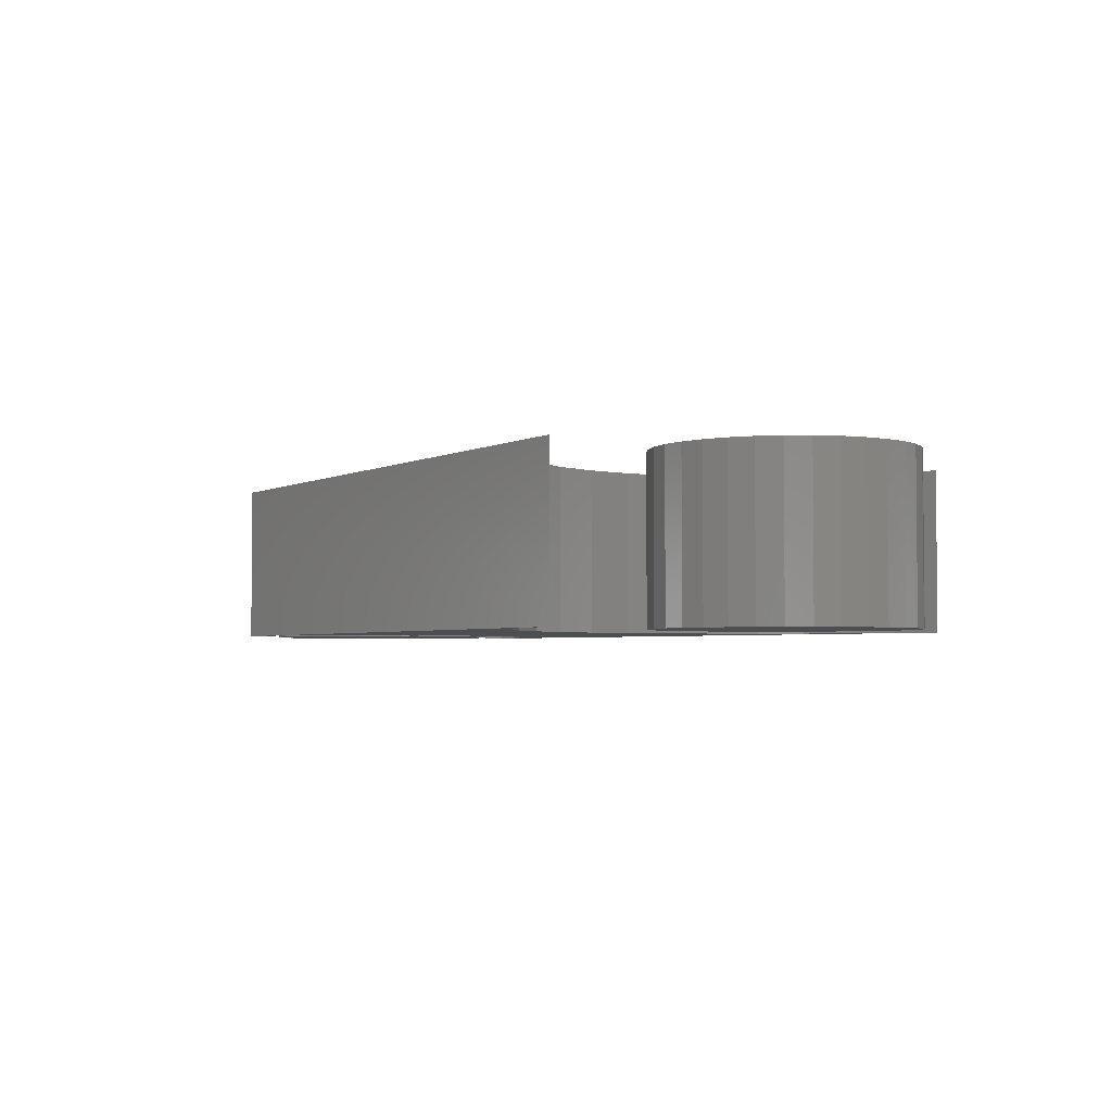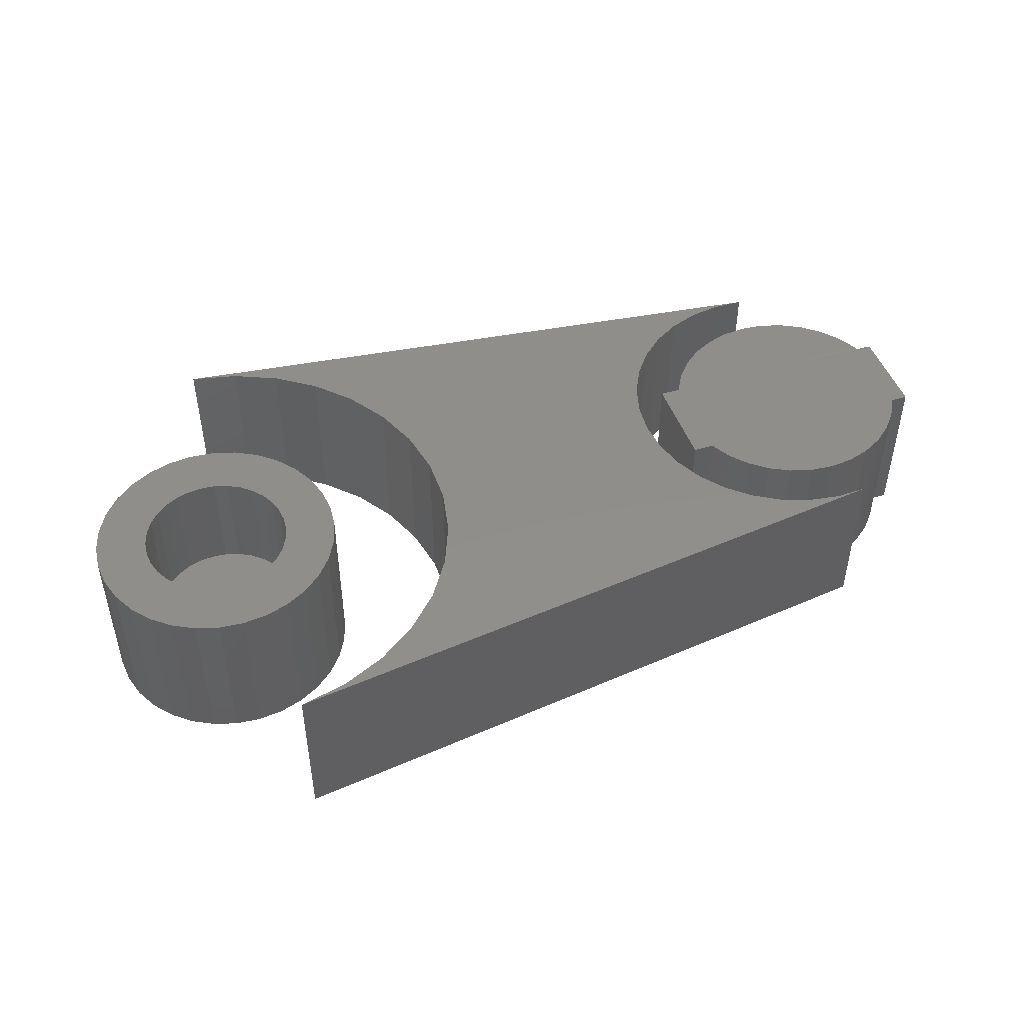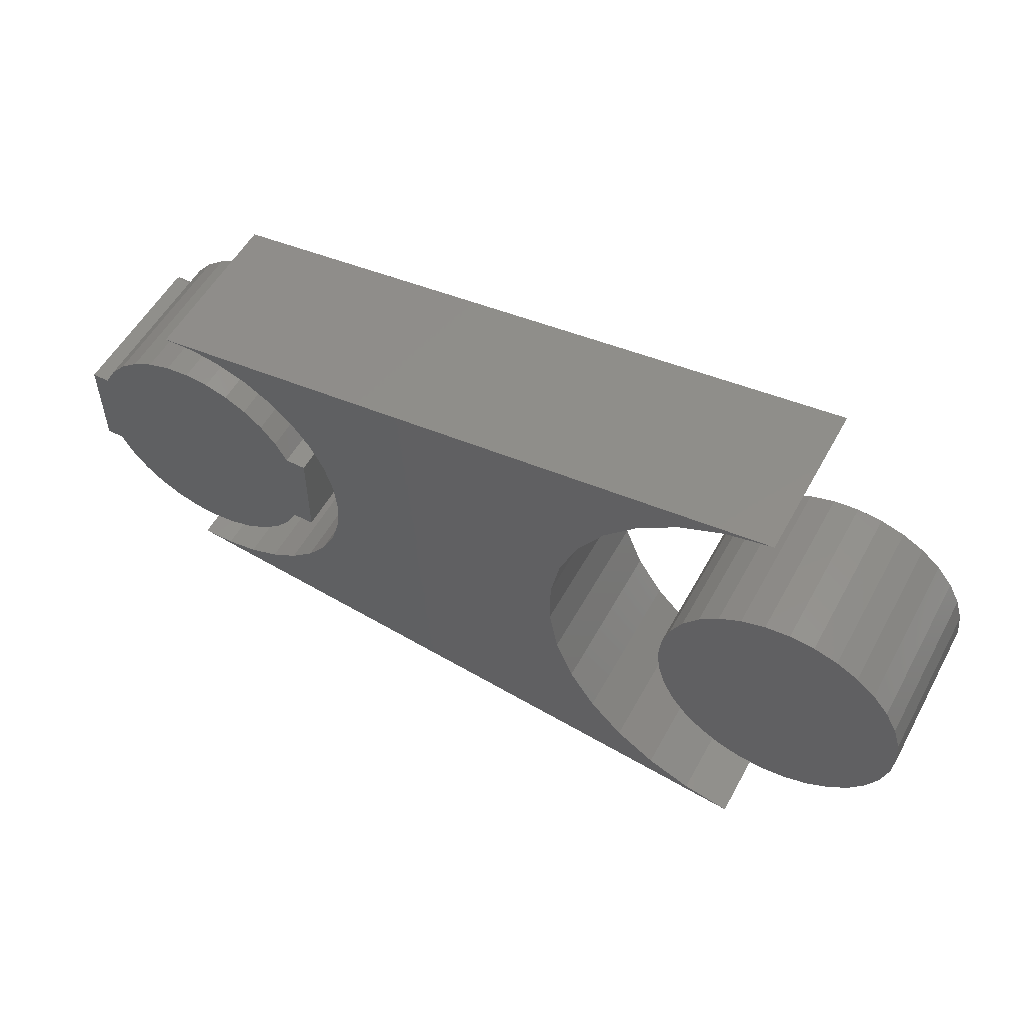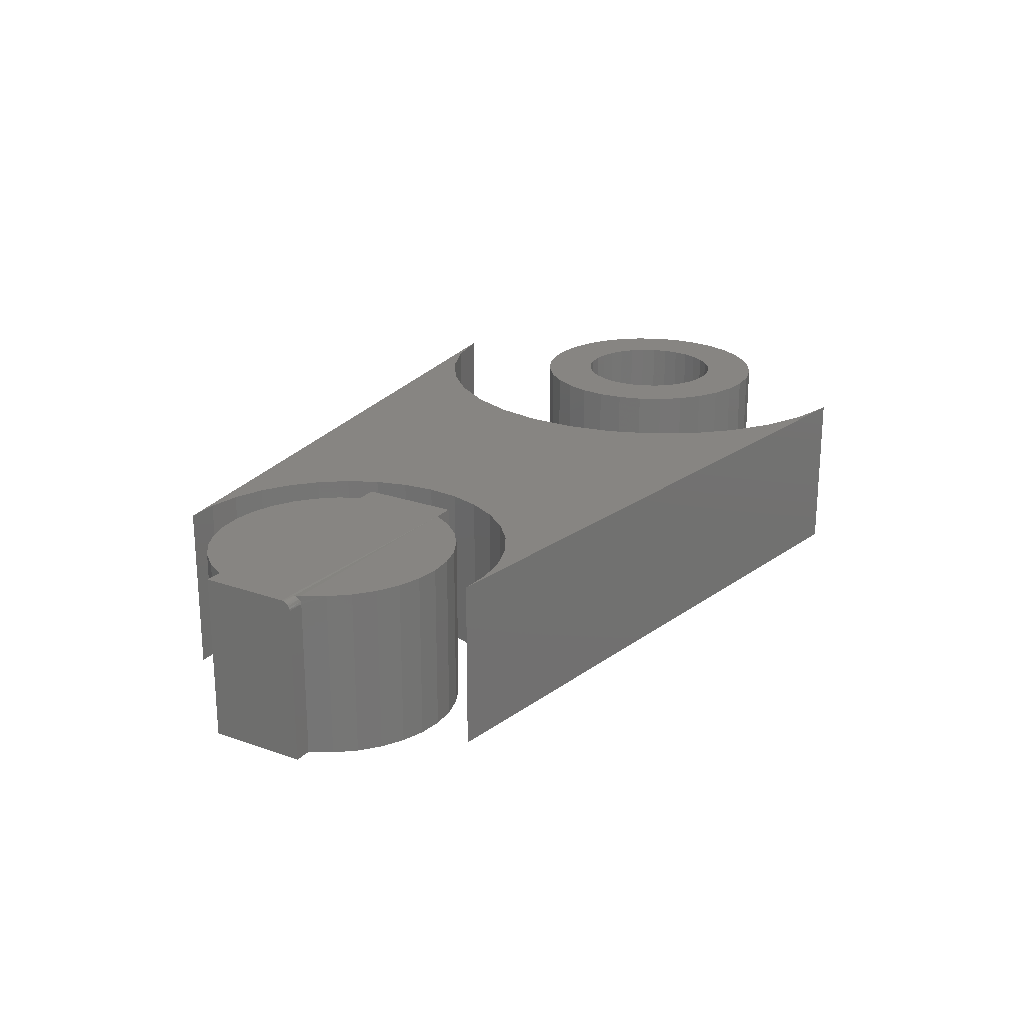
<metadata>
{"format":"stl","ext":"stl","renderer":"f3d","projection":"perspective","resolution":1024,"background":"white","views":[{"elev":-3.2,"azim":51.6,"up":"+Y"},{"elev":47.1,"azim":160.8,"up":"+Y"},{"elev":54.3,"azim":28.3,"up":"+Z"},{"elev":22.3,"azim":-58.3,"up":"+Y"}]}
</metadata>
<code>
# stl→obj: 272 verts, 532 faces
v -0.6927 3.765e-18 0.06233
v -0.7033 -0.005391 0.04337
v -0.7031 -0.007812 0.04375
v -0.7031 -0.1484 0.04375
v -0.6927 -0.1484 0.06233
v -0.7031 5.204e-18 0.04375
v -0.7054 -0.0003774 0.03834
v -0.7045 -0.001485 0.04052
v -0.7038 -0.003212 0.04225
v -0.6788 5.3e-18 0.07856
v -0.6788 -0.1484 0.07856
v -0.6621 7.152e-18 0.09185
v -0.6621 -0.1484 0.09185
v -0.6432 9.251e-18 0.1017
v -0.6432 -0.1484 0.1017
v -0.6228 1.152e-17 0.1078
v -0.6228 -0.1484 0.1078
v -0.6016 1.388e-17 0.1098
v -0.6016 -0.1484 0.1098
v -0.5803 1.623e-17 0.1078
v -0.5803 -0.1484 0.1078
v -0.5599 1.85e-17 0.1017
v -0.5599 -0.1484 0.1017
v -0.541 2.06e-17 0.09185
v -0.541 -0.1484 0.09185
v -0.5243 2.246e-17 0.07856
v -0.5243 -0.1484 0.07856
v -0.5105 2.399e-17 0.06233
v -0.5105 -0.1484 0.06233
v -0.5 2.776e-17 0.04375
v -0.5 -0.1484 0.04375
v -0.7062 2.256e-18 0.03594
v -0.5599 1.85e-17 -0.1017
v -0.6432 9.251e-18 -0.1017
v -0.541 2.06e-17 -0.09185
v -0.6228 1.152e-17 -0.1078
v -0.5803 1.623e-17 -0.1078
v -0.6016 1.388e-17 -0.1098
v -0.4813 2.984e-17 0.04375
v -0.5 2.515e-17 -0.04375
v -0.7188 3.469e-18 0.03594
v -0.4813 2.984e-17 -0.04375
v -0.7031 5.204e-18 -0.04375
v -0.7188 3.469e-18 -0.04375
v -0.5105 2.399e-17 -0.06233
v -0.6927 3.765e-18 -0.06233
v -0.6621 7.152e-18 -0.09185
v -0.6788 5.3e-18 -0.07856
v -0.5243 2.246e-17 -0.07856
v -0.7188 -0.007812 0.04375
v -0.7188 -0.006288 0.0436
v -0.7188 -0.003472 0.04243
v -0.7188 -0.004823 0.04316
v -0.7188 -0.1484 -0.04375
v -0.7188 -0.1484 0.04375
v -0.7188 -0.002288 0.04146
v -0.7188 -0.001317 0.04028
v -0.7188 -0.0005947 0.03893
v -0.7188 -0.0001501 0.03746
v -0.4813 -0.1484 -0.04375
v -0.4813 -0.1484 0.04375
v -0.541 -0.1484 -0.09185
v -0.6432 -0.1484 -0.1017
v -0.5599 -0.1484 -0.1017
v -0.6228 -0.1484 -0.1078
v -0.5803 -0.1484 -0.1078
v -0.6016 -0.1484 -0.1098
v -0.7031 -0.1484 -0.04375
v -0.5 -0.1484 -0.04375
v -0.5105 -0.1484 -0.06233
v -0.6927 -0.1484 -0.06233
v -0.5243 -0.1484 -0.07856
v -0.6788 -0.1484 -0.07856
v -0.6621 -0.1484 -0.09185
v -0.6172 -0.1484 -0.1484
v -0.06719 -0.1484 -0.2136
v -0.5888 -0.1484 -0.1493
v -0.02476 -0.1484 -0.2233
v -0.471 -0.1484 0.08242
v -0.4581 -0.1484 0.05711
v -0.213 -0.1484 0.06605
v -0.173 -0.1484 -0.1398
v -0.5341 -0.1484 -0.1351
v -0.5608 -0.1484 -0.1447
v -0.1427 -0.1484 -0.171
v -0.107 -0.1484 -0.1959
v -0.6172 -0.1484 0.1516
v -0.5888 -0.1484 0.1524
v -0.1427 -0.1484 0.1742
v -0.107 -0.1484 0.1991
v -0.06719 -0.1484 0.2167
v -0.02476 -0.1484 0.2264
v -0.5097 -0.1484 0.1237
v -0.1967 -0.1484 0.1064
v -0.5341 -0.1484 0.1382
v -0.173 -0.1484 0.1429
v -0.5608 -0.1484 0.1479
v -0.4884 -0.1484 0.1049
v -0.2213 -0.1484 0.02333
v -0.4502 -0.1484 0.02983
v -0.2213 -0.1484 -0.0202
v -0.4476 -0.1484 0.001563
v -0.4502 -0.1484 -0.02671
v -0.213 -0.1484 -0.06293
v -0.4581 -0.1484 -0.05398
v -0.1967 -0.1484 -0.1033
v -0.471 -0.1484 -0.0793
v -0.4884 -0.1484 -0.1018
v -0.5097 -0.1484 -0.1206
v -0.5888 6.603e-18 -0.1493
v -0.06719 6.339e-17 -0.2136
v -0.6172 -3.852e-34 -0.1484
v -0.02476 6.162e-17 -0.2233
v -0.213 6.272e-17 0.06605
v -0.4581 3.257e-17 0.05711
v -0.471 3.254e-17 0.08242
v -0.5608 9.967e-18 -0.1447
v -0.5341 1.347e-17 -0.1351
v -0.173 5.574e-17 -0.1398
v -0.1427 5.737e-17 -0.171
v -0.107 5.995e-17 -0.1959
v -0.6172 1.665e-17 0.1516
v -0.02476 9.252e-17 0.2264
v -0.06719 8.727e-17 0.2167
v -0.107 8.187e-17 0.1991
v -0.1427 7.653e-17 0.1742
v -0.5888 2.335e-17 0.1524
v -0.5608 2.621e-17 0.1479
v -0.173 7.143e-17 0.1429
v -0.5341 2.864e-17 0.1382
v -0.1967 6.677e-17 0.1064
v -0.5097 3.054e-17 0.1237
v -0.4884 3.186e-17 0.1049
v -0.4502 2.879e-17 -0.02671
v -0.4476 3.066e-17 0.001563
v -0.2213 5.701e-17 -0.0202
v -0.4502 3.193e-17 0.02983
v -0.2213 5.942e-17 0.02333
v -0.4884 2.039e-17 -0.1018
v -0.471 2.357e-17 -0.0793
v -0.1967 5.513e-17 -0.1033
v -0.4581 2.64e-17 -0.05398
v -0.213 5.556e-17 -0.06293
v -0.5097 1.698e-17 -0.1206
v -0.1034 8.007e-18 -0.04381
v -0.06007 1.041e-17 -0.02587
v -0.05382 1.076e-17 -0.03756
v -0.04541 1.122e-17 -0.0478
v 0.09757 1.916e-17 0.0636
v 0.01557 1.461e-17 0.0663
v 0.08333 1.837e-17 0.08095
v 0.02825 1.531e-17 0.06245
v 0.03994 1.596e-17 0.05621
v 0.05018 1.653e-17 0.0478
v 0.1081 1.975e-17 0.04381
v 0.05859 1.7e-17 0.03756
v 0.06484 1.734e-17 0.02587
v 0.06484 1.734e-17 -0.02587
v 0.1147 2.011e-17 -0.02233
v 0.1081 1.975e-17 -0.04381
v 0.05859 1.7e-17 -0.03756
v 0.05018 1.653e-17 -0.0478
v 0.09757 1.916e-17 -0.0636
v 0.03994 1.596e-17 -0.05621
v 0.02825 1.531e-17 -0.06245
v 0.01557 1.461e-17 -0.0663
v 0.08333 1.837e-17 -0.08095
v 0.002385 1.388e-17 0.0676
v -0.0108 1.315e-17 0.0663
v -0.07856 9.384e-18 0.08095
v -0.06121 1.035e-17 0.09518
v -0.04142 1.145e-17 0.1058
v -0.01995 1.264e-17 0.1123
v 0.002385 1.388e-17 0.1145
v 0.02472 1.512e-17 0.1123
v 0.04619 1.631e-17 0.1058
v 0.06598 1.741e-17 0.09518
v -0.0928 8.594e-18 0.0636
v -0.02348 1.244e-17 0.06245
v -0.03517 1.179e-17 0.05621
v -0.04541 1.122e-17 0.0478
v -0.1034 8.007e-18 0.04381
v -0.05382 1.076e-17 0.03756
v -0.06007 1.041e-17 0.02587
v -0.1099 7.645e-18 0.02233
v -0.0928 8.594e-18 -0.0636
v -0.03517 1.179e-17 -0.05621
v -0.02348 1.244e-17 -0.06245
v -0.0108 1.315e-17 -0.0663
v -0.07856 9.384e-18 -0.08095
v 0.002385 1.388e-17 -0.0676
v 0.06598 1.741e-17 -0.09518
v 0.04619 1.631e-17 -0.1058
v 0.02472 1.512e-17 -0.1123
v 0.002385 1.388e-17 -0.1145
v -0.01995 1.264e-17 -0.1123
v -0.04142 1.145e-17 -0.1058
v -0.06121 1.035e-17 -0.09518
v -0.06391 1.02e-17 0.01319
v -0.06521 1.013e-17 1.35e-16
v -0.1121 7.523e-18 3.505e-17
v -0.06391 1.02e-17 -0.01319
v -0.1099 7.645e-18 -0.02233
v 0.06868 1.756e-17 -0.01319
v 0.06998 1.763e-17 -9.475e-17
v 0.1169 2.023e-17 -4.907e-17
v 0.06868 1.756e-17 0.01319
v 0.1147 2.011e-17 0.02233
v 0.01557 -0.1016 -0.0663
v 0.02825 -0.1016 -0.06245
v 0.03994 -0.1016 -0.05621
v 0.05018 -0.1016 -0.0478
v 0.05859 -0.1016 -0.03756
v 0.06484 -0.1016 -0.02587
v 0.06868 -0.1016 -0.01319
v 0.06998 -0.1016 -3.471e-17
v 0.002385 -0.1016 -0.0676
v -0.0108 -0.1016 -0.0663
v -0.02348 -0.1016 -0.06245
v -0.03517 -0.1016 -0.05621
v -0.04541 -0.1016 -0.0478
v -0.05382 -0.1016 -0.03756
v -0.06007 -0.1016 -0.02587
v -0.06391 -0.1016 -0.01319
v -0.06521 -0.1016 1.35e-16
v -0.0108 -0.1016 0.0663
v -0.02348 -0.1016 0.06245
v -0.03517 -0.1016 0.05621
v -0.04541 -0.1016 0.0478
v -0.05382 -0.1016 0.03756
v -0.06007 -0.1016 0.02587
v -0.06391 -0.1016 0.01319
v 0.002385 -0.1016 0.0676
v 0.01557 -0.1016 0.0663
v 0.02825 -0.1016 0.06245
v 0.03994 -0.1016 0.05621
v 0.05018 -0.1016 0.0478
v 0.05859 -0.1016 0.03756
v 0.06484 -0.1016 0.02587
v 0.06868 -0.1016 0.01319
v -0.01995 -0.1484 0.1123
v 0.02472 -0.1484 0.1123
v 0.002385 -0.1484 0.1145
v -0.04142 -0.1484 0.1058
v 0.04619 -0.1484 0.1058
v -0.06121 -0.1484 0.09518
v 0.06598 -0.1484 0.09518
v 0.06598 -0.1484 -0.09518
v -0.04142 -0.1484 -0.1058
v 0.04619 -0.1484 -0.1058
v -0.01995 -0.1484 -0.1123
v 0.02472 -0.1484 -0.1123
v 0.002385 -0.1484 -0.1145
v 0.08333 -0.1484 0.08095
v -0.07856 -0.1484 0.08095
v 0.09757 -0.1484 0.0636
v -0.0928 -0.1484 0.0636
v 0.1081 -0.1484 0.04381
v -0.1034 -0.1484 0.04381
v 0.1147 -0.1484 0.02233
v -0.1099 -0.1484 0.02233
v 0.1169 -0.1484 -4.907e-17
v -0.1121 -0.1484 3.505e-17
v 0.1147 -0.1484 -0.02233
v -0.1099 -0.1484 -0.02233
v 0.1081 -0.1484 -0.04381
v -0.1034 -0.1484 -0.04381
v 0.09757 -0.1484 -0.0636
v -0.0928 -0.1484 -0.0636
v 0.08333 -0.1484 -0.08095
v -0.07856 -0.1484 -0.08095
v -0.06121 -0.1484 -0.09518
f 1 2 3
f 1 3 4
f 1 4 5
f 6 7 8
f 6 8 9
f 6 9 2
f 6 2 1
f 1 5 10
f 10 5 11
f 10 11 12
f 12 11 13
f 12 13 14
f 14 13 15
f 14 15 16
f 16 15 17
f 16 17 18
f 18 17 19
f 18 19 20
f 20 19 21
f 20 21 22
f 22 21 23
f 22 23 24
f 24 23 25
f 24 25 26
f 26 25 27
f 26 27 28
f 28 27 29
f 28 29 30
f 30 29 31
f 6 30 7
f 32 7 30
f 18 20 16
f 14 16 20
f 22 14 20
f 12 14 22
f 33 34 35
f 36 34 33
f 37 36 33
f 38 36 37
f 30 39 32
f 30 6 1
f 30 1 28
f 40 41 32
f 40 32 39
f 40 39 42
f 43 44 41
f 43 41 40
f 43 40 45
f 43 45 46
f 22 24 12
f 12 24 26
f 12 26 10
f 10 26 28
f 10 28 1
f 34 47 35
f 35 47 48
f 35 48 49
f 49 48 46
f 49 46 45
f 50 51 52
f 52 51 53
f 54 55 50
f 54 50 52
f 54 52 56
f 54 56 57
f 54 57 58
f 54 58 59
f 54 59 41
f 54 41 44
f 4 3 55
f 55 3 50
f 42 39 60
f 60 39 61
f 32 59 7
f 32 41 59
f 8 57 56
f 8 56 9
f 9 56 52
f 9 52 53
f 9 53 2
f 57 8 58
f 58 8 7
f 58 7 59
f 50 3 51
f 51 3 2
f 51 2 53
f 17 21 19
f 21 17 15
f 21 15 23
f 23 15 13
f 62 63 64
f 64 63 65
f 64 65 66
f 66 65 67
f 61 54 68
f 61 68 69
f 61 69 60
f 54 61 31
f 54 31 4
f 54 4 55
f 4 31 5
f 5 31 29
f 5 29 11
f 11 29 27
f 11 27 13
f 13 27 25
f 13 25 23
f 69 68 70
f 70 68 71
f 70 71 72
f 72 71 73
f 72 73 62
f 62 73 74
f 62 74 63
f 61 39 31
f 31 39 30
f 69 40 60
f 60 40 42
f 40 69 45
f 45 69 70
f 45 70 49
f 49 70 72
f 49 72 35
f 35 72 62
f 35 62 33
f 33 62 64
f 33 64 37
f 37 64 66
f 37 66 38
f 38 66 67
f 38 67 36
f 36 67 65
f 36 65 34
f 34 65 63
f 34 63 47
f 47 63 74
f 47 74 48
f 48 74 73
f 48 73 46
f 46 73 71
f 46 71 43
f 43 71 68
f 54 44 68
f 68 44 43
f 75 76 77
f 75 78 76
f 79 80 81
f 82 83 84
f 82 84 85
f 85 84 77
f 76 86 77
f 86 85 77
f 87 88 89
f 87 89 90
f 87 90 91
f 87 91 92
f 93 94 95
f 95 94 96
f 95 96 97
f 97 96 89
f 97 89 88
f 79 81 98
f 98 81 94
f 98 94 93
f 81 80 99
f 99 80 100
f 99 100 101
f 101 100 102
f 101 102 103
f 101 103 104
f 104 103 105
f 104 105 106
f 106 105 107
f 106 107 108
f 106 108 82
f 82 108 109
f 82 109 83
f 110 111 112
f 111 113 112
f 114 115 116
f 117 118 119
f 120 117 119
f 110 117 120
f 110 121 111
f 110 120 121
f 122 123 124
f 122 124 125
f 122 125 126
f 122 126 127
f 127 126 128
f 128 126 129
f 128 129 130
f 130 129 131
f 130 131 132
f 132 131 133
f 133 131 114
f 133 114 116
f 134 135 136
f 136 135 137
f 136 137 138
f 138 137 115
f 138 115 114
f 139 140 141
f 141 140 142
f 141 142 143
f 143 142 134
f 143 134 136
f 118 144 119
f 119 144 139
f 119 139 141
f 75 112 78
f 78 112 113
f 135 100 137
f 137 100 80
f 137 80 115
f 115 80 79
f 115 79 116
f 116 79 98
f 116 98 133
f 133 98 93
f 133 93 132
f 132 93 95
f 132 95 130
f 130 95 97
f 130 97 128
f 128 97 88
f 128 88 127
f 127 88 87
f 127 87 122
f 100 135 102
f 102 135 134
f 102 134 103
f 103 134 142
f 103 142 105
f 105 142 140
f 105 140 107
f 107 140 139
f 107 139 108
f 108 139 144
f 108 144 109
f 109 144 118
f 109 118 83
f 83 118 117
f 83 117 84
f 84 117 110
f 84 110 77
f 77 110 112
f 77 112 75
f 92 123 87
f 87 123 122
f 136 104 143
f 143 104 106
f 143 106 141
f 141 106 82
f 141 82 119
f 119 82 85
f 119 85 120
f 120 85 86
f 120 86 121
f 121 86 76
f 121 76 111
f 111 76 78
f 111 78 113
f 104 136 101
f 101 136 138
f 101 138 99
f 99 138 114
f 99 114 81
f 81 114 131
f 81 131 94
f 94 131 129
f 94 129 96
f 96 129 126
f 96 126 89
f 89 126 125
f 89 125 90
f 90 125 124
f 90 124 91
f 91 124 123
f 91 123 92
f 145 146 147
f 148 145 147
f 149 150 151
f 149 152 150
f 153 152 149
f 154 153 149
f 155 154 149
f 156 154 155
f 157 156 155
f 158 159 160
f 161 158 160
f 160 162 161
f 162 160 163
f 164 162 163
f 165 164 163
f 166 165 163
f 167 166 163
f 168 169 170
f 168 170 171
f 168 171 172
f 168 172 173
f 168 173 174
f 168 174 175
f 168 175 176
f 168 176 177
f 168 177 151
f 168 151 150
f 178 170 169
f 178 169 179
f 178 179 180
f 178 180 181
f 178 181 182
f 182 181 183
f 182 183 184
f 182 184 185
f 186 145 148
f 186 148 187
f 186 187 188
f 186 188 189
f 186 189 190
f 191 166 167
f 191 167 192
f 191 192 193
f 191 193 194
f 191 194 195
f 191 195 196
f 191 196 197
f 191 197 198
f 191 198 190
f 191 190 189
f 184 199 185
f 185 199 200
f 185 200 201
f 201 200 202
f 201 202 203
f 203 202 146
f 203 146 145
f 158 204 159
f 159 204 205
f 159 205 206
f 206 205 207
f 206 207 208
f 208 207 157
f 208 157 155
f 191 209 166
f 166 209 210
f 166 210 165
f 165 210 211
f 165 211 164
f 164 211 212
f 164 212 162
f 162 212 213
f 162 213 161
f 161 213 214
f 161 214 158
f 158 214 215
f 158 215 204
f 204 215 216
f 204 216 205
f 209 191 217
f 217 191 189
f 217 189 218
f 218 189 188
f 218 188 219
f 219 188 187
f 219 187 220
f 220 187 148
f 220 148 221
f 221 148 147
f 221 147 222
f 222 147 146
f 222 146 223
f 223 146 202
f 223 202 224
f 224 202 200
f 224 200 225
f 168 226 169
f 169 226 227
f 169 227 179
f 179 227 228
f 179 228 180
f 180 228 229
f 180 229 181
f 181 229 230
f 181 230 183
f 183 230 231
f 183 231 184
f 184 231 232
f 184 232 199
f 199 232 225
f 199 225 200
f 226 168 233
f 233 168 150
f 233 150 234
f 234 150 152
f 234 152 235
f 235 152 153
f 235 153 236
f 236 153 154
f 236 154 237
f 237 154 156
f 237 156 238
f 238 156 157
f 238 157 239
f 239 157 207
f 239 207 240
f 240 207 205
f 240 205 216
f 233 234 226
f 227 226 234
f 235 227 234
f 228 227 235
f 236 228 235
f 229 228 236
f 237 229 236
f 230 229 237
f 238 230 237
f 212 221 213
f 220 221 212
f 211 220 212
f 219 220 211
f 210 219 211
f 218 219 210
f 209 218 210
f 217 218 209
f 221 222 213
f 213 222 223
f 213 223 214
f 214 223 224
f 214 224 215
f 215 224 225
f 215 225 216
f 216 225 232
f 216 232 240
f 240 232 231
f 240 231 239
f 239 231 230
f 239 230 238
f 241 242 243
f 242 241 244
f 242 244 245
f 245 244 246
f 245 246 247
f 248 249 250
f 250 249 251
f 250 251 252
f 252 251 253
f 247 246 254
f 254 246 255
f 254 255 256
f 256 255 257
f 256 257 258
f 258 257 259
f 258 259 260
f 260 259 261
f 260 261 262
f 262 261 263
f 262 263 264
f 264 263 265
f 264 265 266
f 266 265 267
f 266 267 268
f 268 267 269
f 268 269 270
f 270 269 271
f 270 271 248
f 248 271 272
f 248 272 249
f 206 262 159
f 159 262 264
f 159 264 160
f 160 264 266
f 160 266 163
f 163 266 268
f 163 268 167
f 167 268 270
f 167 270 192
f 192 270 248
f 192 248 193
f 193 248 250
f 193 250 194
f 194 250 252
f 194 252 195
f 195 252 253
f 195 253 196
f 196 253 251
f 196 251 197
f 197 251 249
f 197 249 198
f 198 249 272
f 198 272 190
f 190 272 271
f 190 271 186
f 186 271 269
f 186 269 145
f 145 269 267
f 145 267 203
f 203 267 265
f 203 265 201
f 201 265 263
f 201 263 185
f 185 263 261
f 185 261 182
f 182 261 259
f 182 259 178
f 178 259 257
f 178 257 170
f 170 257 255
f 170 255 171
f 171 255 246
f 171 246 172
f 172 246 244
f 172 244 173
f 173 244 241
f 173 241 174
f 174 241 243
f 174 243 175
f 175 243 242
f 175 242 176
f 176 242 245
f 176 245 177
f 177 245 247
f 177 247 151
f 151 247 254
f 151 254 149
f 149 254 256
f 149 256 155
f 155 256 258
f 155 258 208
f 208 258 260
f 208 260 206
f 206 260 262

</code>
